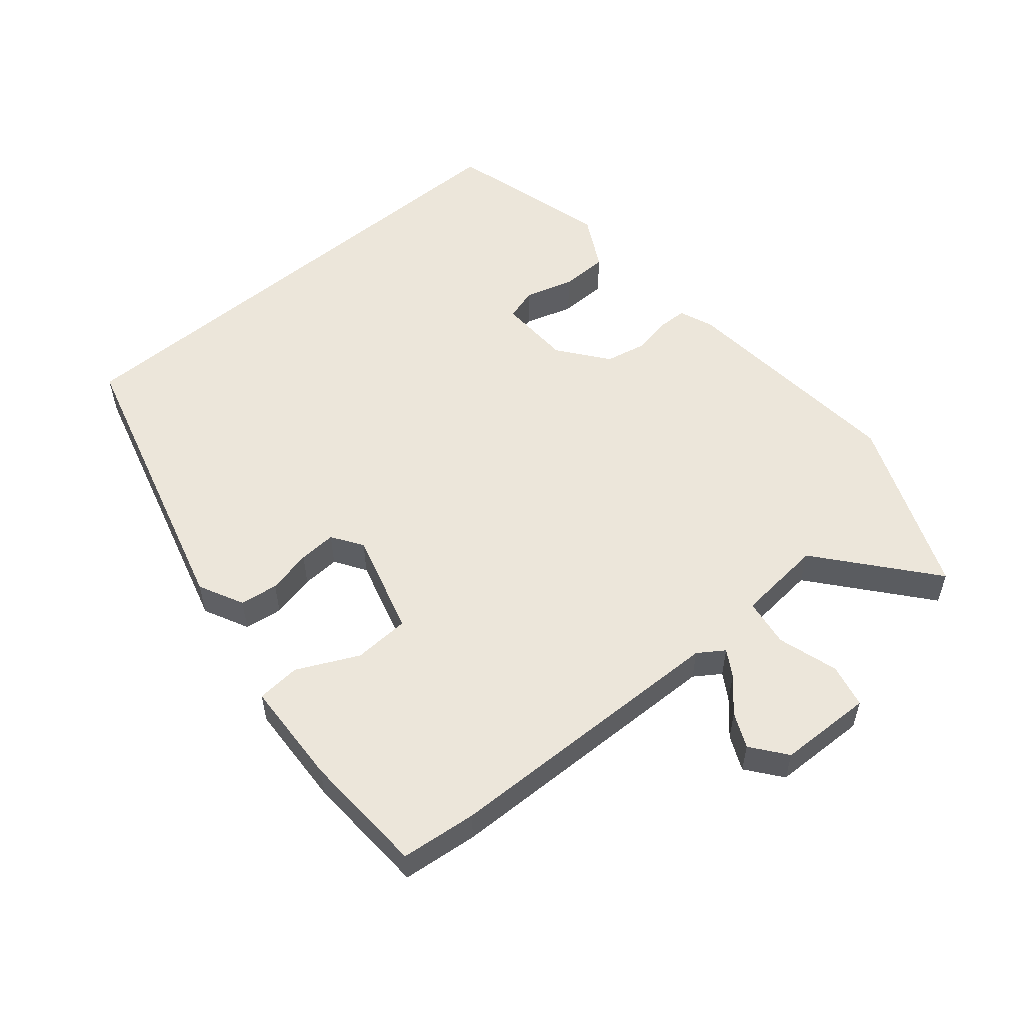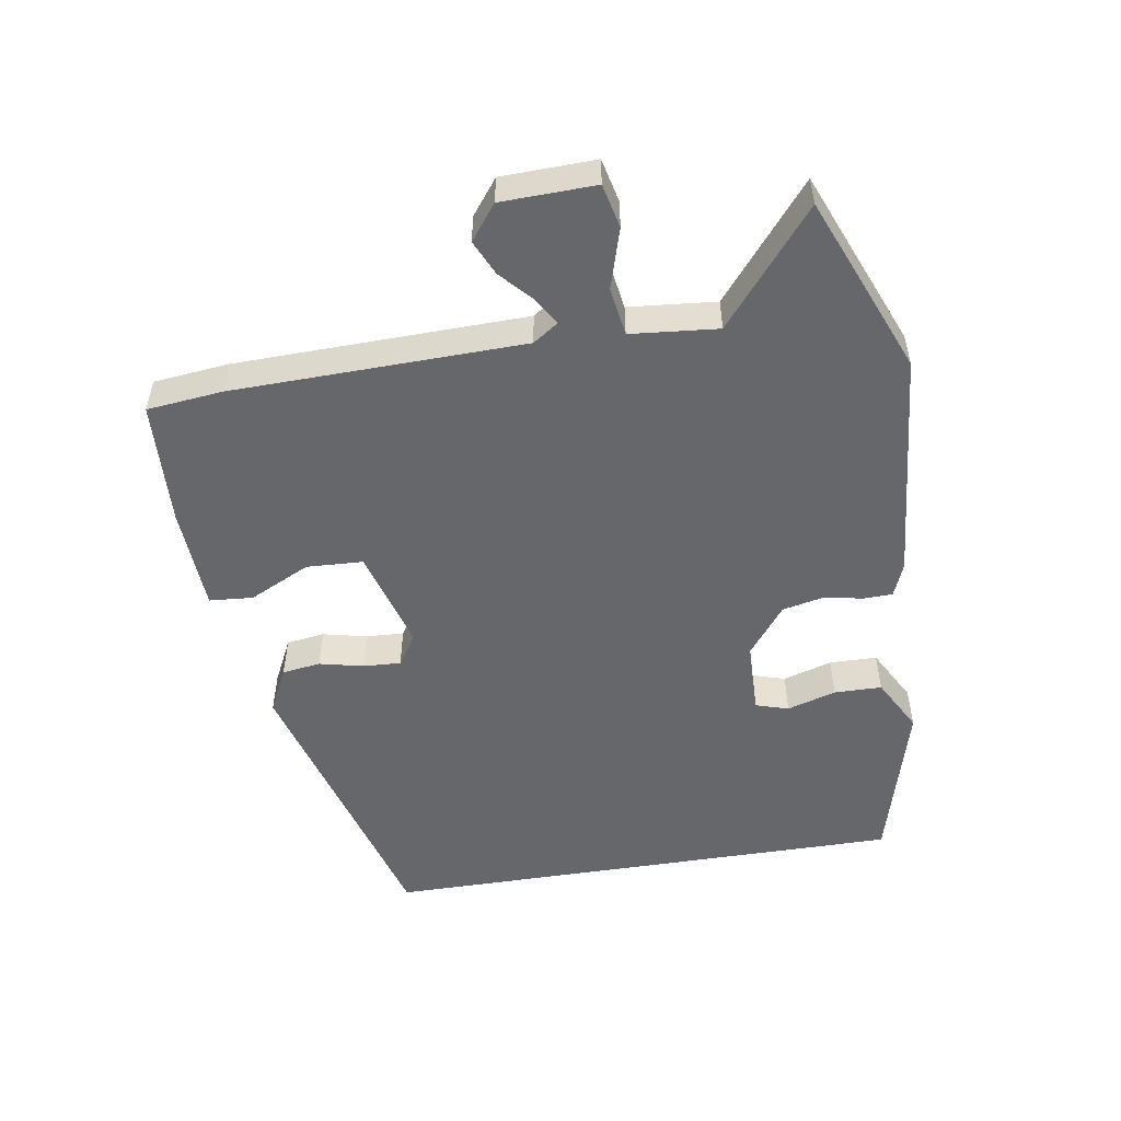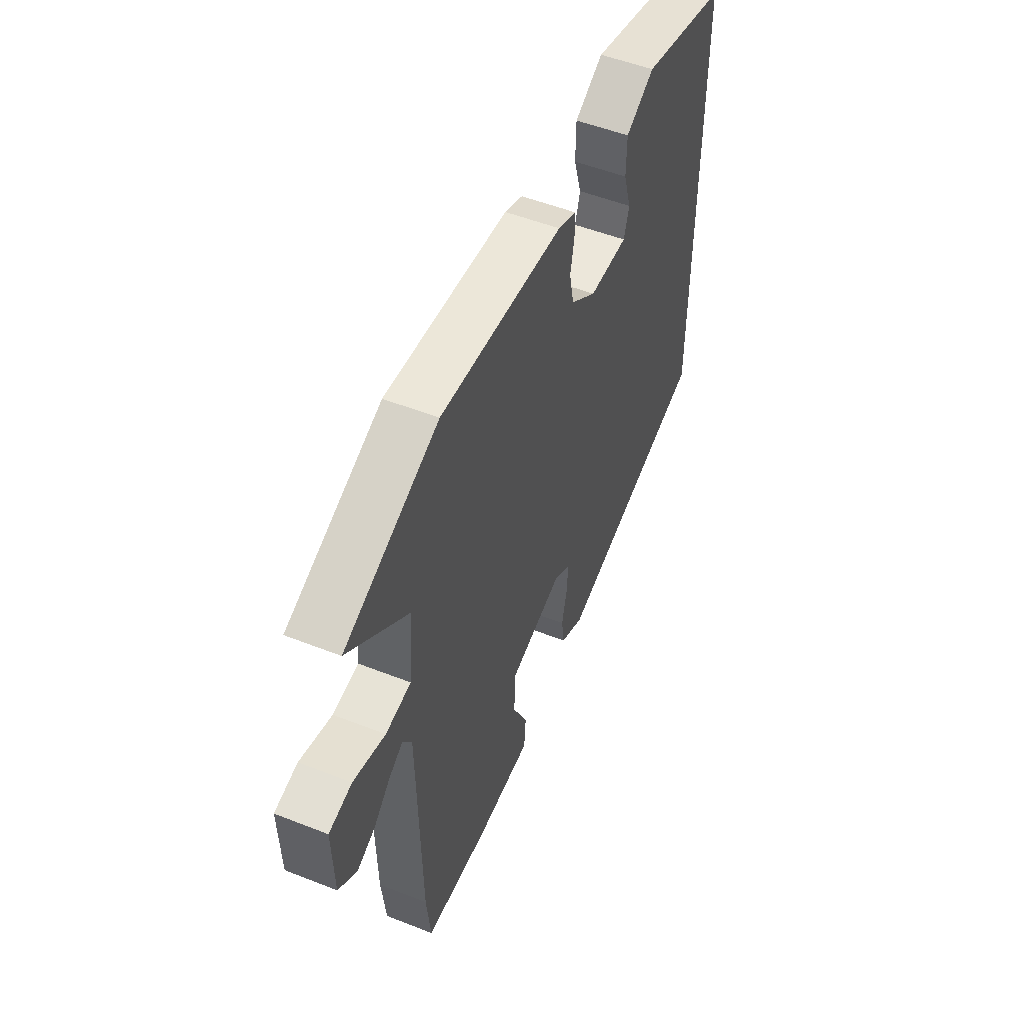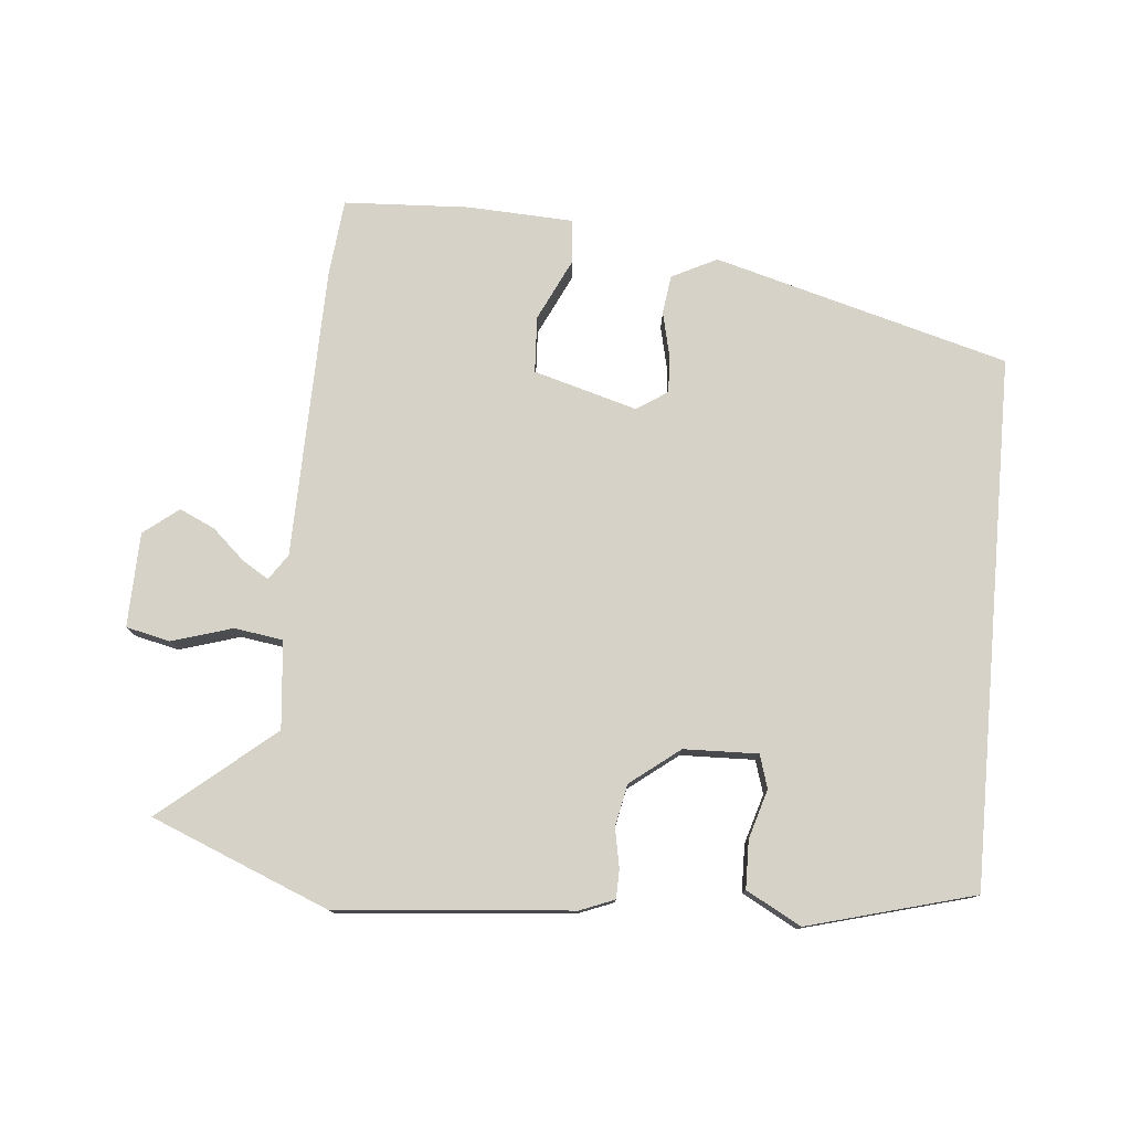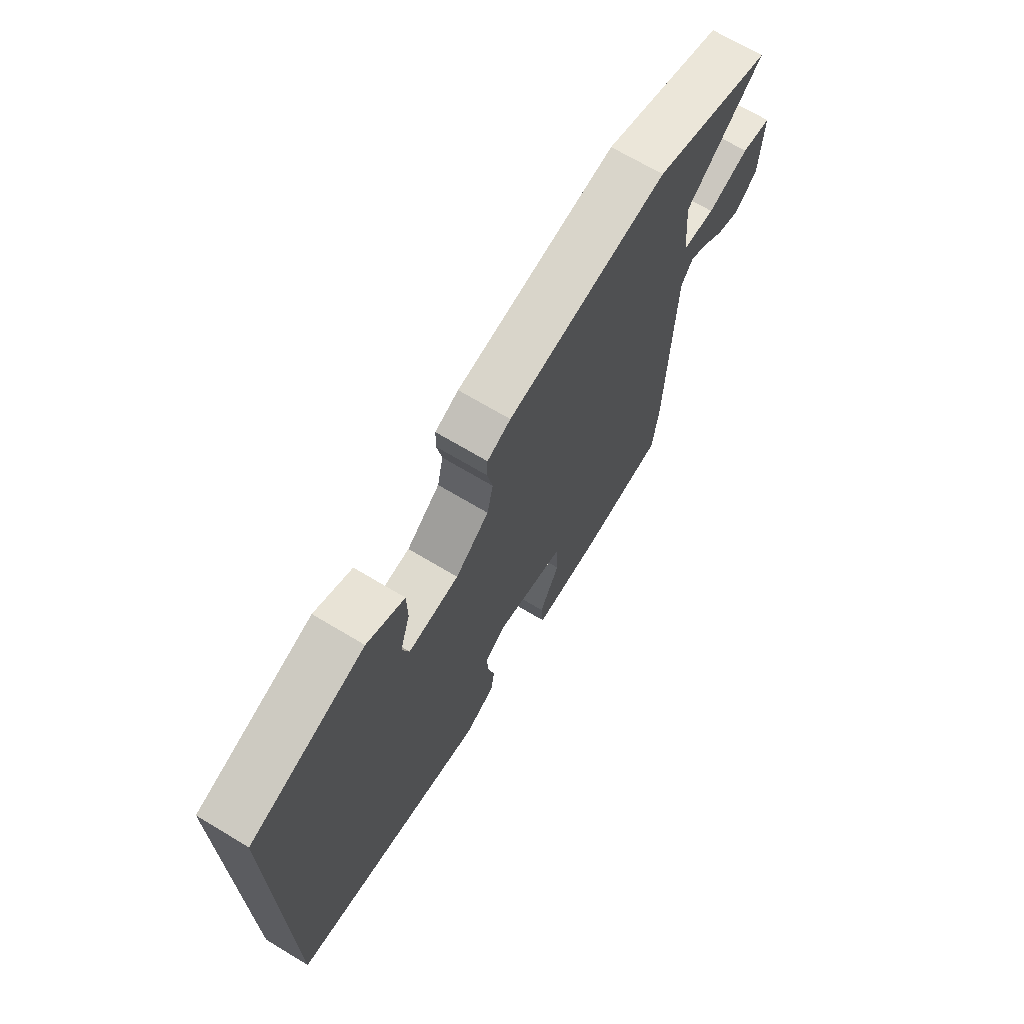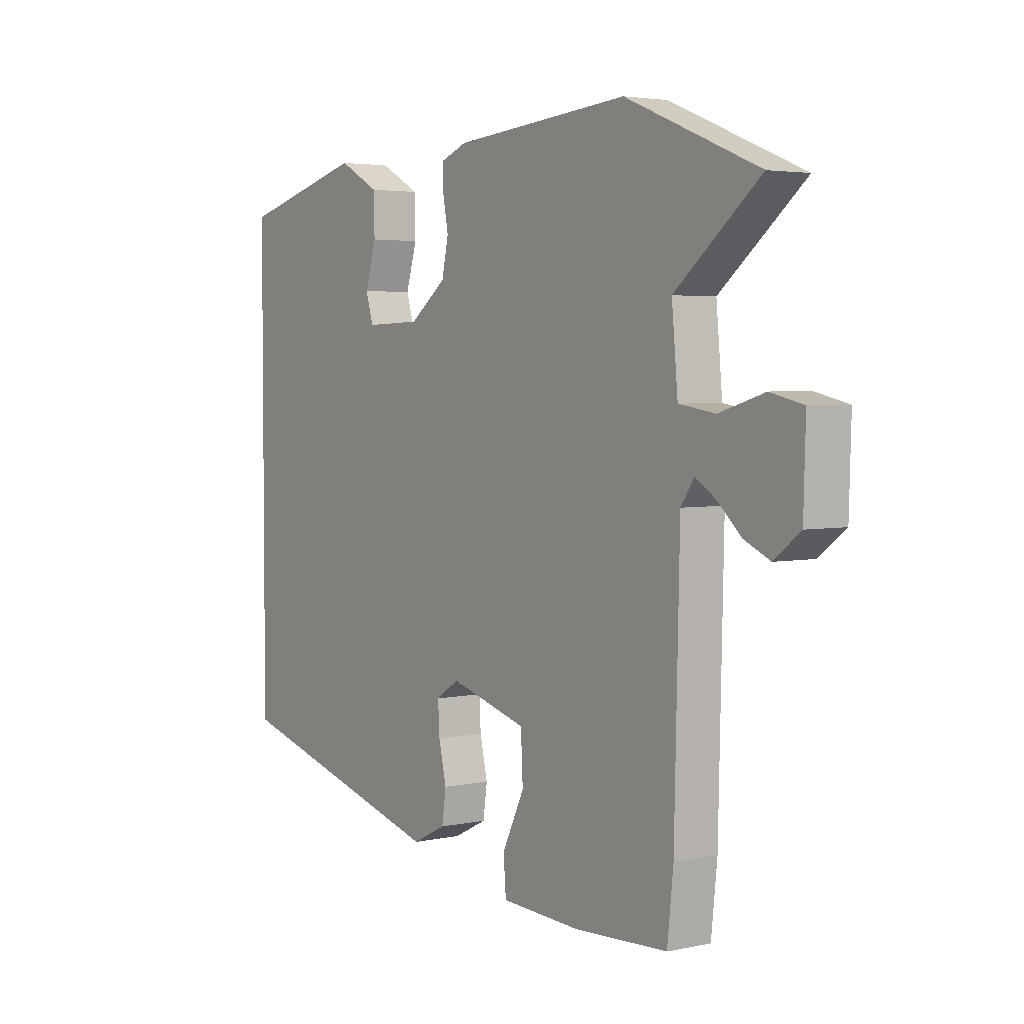
<metadata>
{"format":"obj","ext":"obj","renderer":"f3d","projection":"perspective","resolution":1024,"background":"white","views":[{"elev":54.5,"azim":-130.3,"up":"+Y"},{"elev":-52.1,"azim":-80.9,"up":"+Y"},{"elev":52.3,"azim":-67.0,"up":"+Z"},{"elev":77.8,"azim":5.0,"up":"+Y"},{"elev":69.7,"azim":120.9,"up":"+Z"},{"elev":3.6,"azim":-125.3,"up":"+Z"}]}
</metadata>
<code>
v 0.5 0.07 -0.347
v 0.065 0.07 -0.468
v -0.002 0.07 -0.435
v -0.01 0.07 -0.378
v 0.005 0.07 -0.312
v 0.008 0.07 -0.256
v -0.038 0.07 -0.226
v -0.191 0.07 -0.27
v -0.195 0.07 -0.354
v -0.151 0.07 -0.445
v -0.156 0.07 -0.51
v -0.313 0.07 -0.518
v -0.499 0.07 -0.509
v -0.511 0.07 -0.396
v -0.521 0.07 0.037
v -0.547 0.07 0.075
v -0.586 0.07 0.051
v -0.634 0.07 0.007
v -0.686 0.07 -0.017
v -0.738 0.07 0.023
v -0.742 0.07 0.163
v -0.677 0.07 0.178
v -0.587 0.07 0.151
v -0.515 0.07 0.162
v -0.503 0.07 0.292
v -0.671 0.07 0.43
v -0.407 0.07 0.538
v -0.059 0.07 0.508
v -0.008 0.07 0.488
v -0.007 0.07 0.445
v -0.018 0.07 0.387
v -0.005 0.07 0.325
v 0.068 0.07 0.269
v 0.178 0.07 0.266
v 0.193 0.07 0.315
v 0.171 0.07 0.388
v 0.172 0.07 0.459
v 0.253 0.07 0.503
v 0.5 0.07 0.437
v 0.5 0 -0.347
v 0.065 0 -0.468
v -0.002 0 -0.435
v -0.01 0 -0.378
v 0.005 0 -0.312
v 0.008 0 -0.256
v -0.038 0 -0.226
v -0.191 0 -0.27
v -0.195 0 -0.354
v -0.151 0 -0.445
v -0.156 0 -0.51
v -0.313 0 -0.518
v -0.499 0 -0.509
v -0.511 0 -0.396
v -0.521 0 0.037
v -0.547 0 0.075
v -0.586 0 0.051
v -0.634 0 0.007
v -0.686 0 -0.017
v -0.738 0 0.023
v -0.742 0 0.163
v -0.677 0 0.178
v -0.587 0 0.151
v -0.515 0 0.162
v -0.503 0 0.292
v -0.671 0 0.43
v -0.407 0 0.538
v -0.059 0 0.508
v -0.008 0 0.488
v -0.007 0 0.445
v -0.018 0 0.387
v -0.005 0 0.325
v 0.068 0 0.269
v 0.178 0 0.266
v 0.193 0 0.315
v 0.171 0 0.388
v 0.172 0 0.459
v 0.253 0 0.503
v 0.5 0 0.437
f 35 36 37 38
f 34 35 38 39
f 28 29 30 31
f 28 31 32
f 25 26 27 28
f 24 25 28 32
f 20 21 22 23
f 20 23 24
f 17 18 19 20
f 16 17 20 24
f 15 16 24 32
f 9 10 11 12
f 8 9 12 13
f 2 3 4 5
f 2 5 6
f 34 39 1 2
f 33 34 2 6
f 32 33 6 7
f 15 32 7 8
f 8 13 14 15
f 77 76 75 74
f 78 77 74 73
f 70 69 68 67
f 71 70 67
f 67 66 65 64
f 71 67 64 63
f 62 61 60 59
f 63 62 59
f 59 58 57 56
f 63 59 56 55
f 71 63 55 54
f 51 50 49 48
f 52 51 48 47
f 44 43 42 41
f 45 44 41
f 41 40 78 73
f 45 41 73 72
f 46 45 72 71
f 47 46 71 54
f 54 53 52 47
f 1 40 41 2
f 2 41 42 3
f 3 42 43 4
f 4 43 44 5
f 5 44 45 6
f 6 45 46 7
f 7 46 47 8
f 8 47 48 9
f 9 48 49 10
f 10 49 50 11
f 11 50 51 12
f 12 51 52 13
f 13 52 53 14
f 14 53 54 15
f 15 54 55 16
f 16 55 56 17
f 17 56 57 18
f 18 57 58 19
f 19 58 59 20
f 20 59 60 21
f 21 60 61 22
f 22 61 62 23
f 23 62 63 24
f 24 63 64 25
f 25 64 65 26
f 26 65 66 27
f 27 66 67 28
f 28 67 68 29
f 29 68 69 30
f 30 69 70 31
f 31 70 71 32
f 32 71 72 33
f 33 72 73 34
f 34 73 74 35
f 35 74 75 36
f 36 75 76 37
f 37 76 77 38
f 38 77 78 39
f 39 78 40 1

</code>
